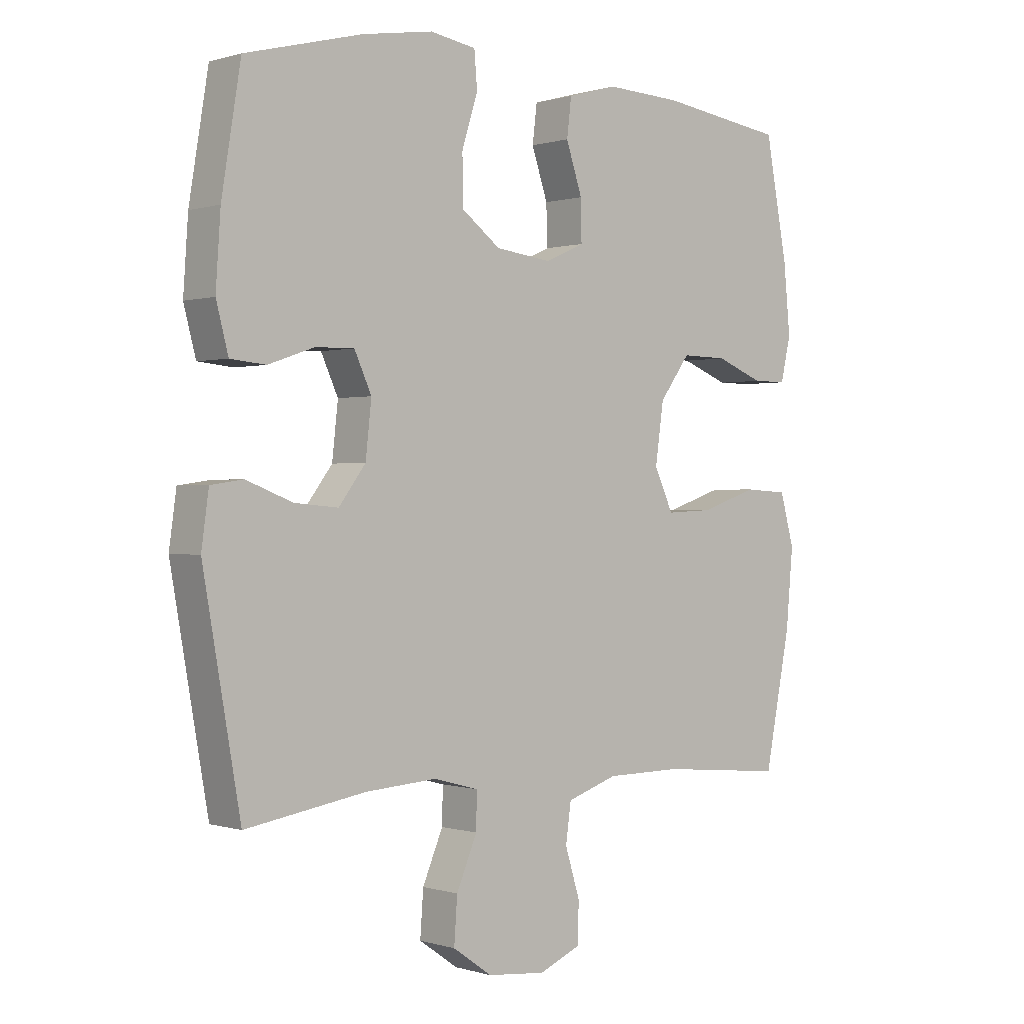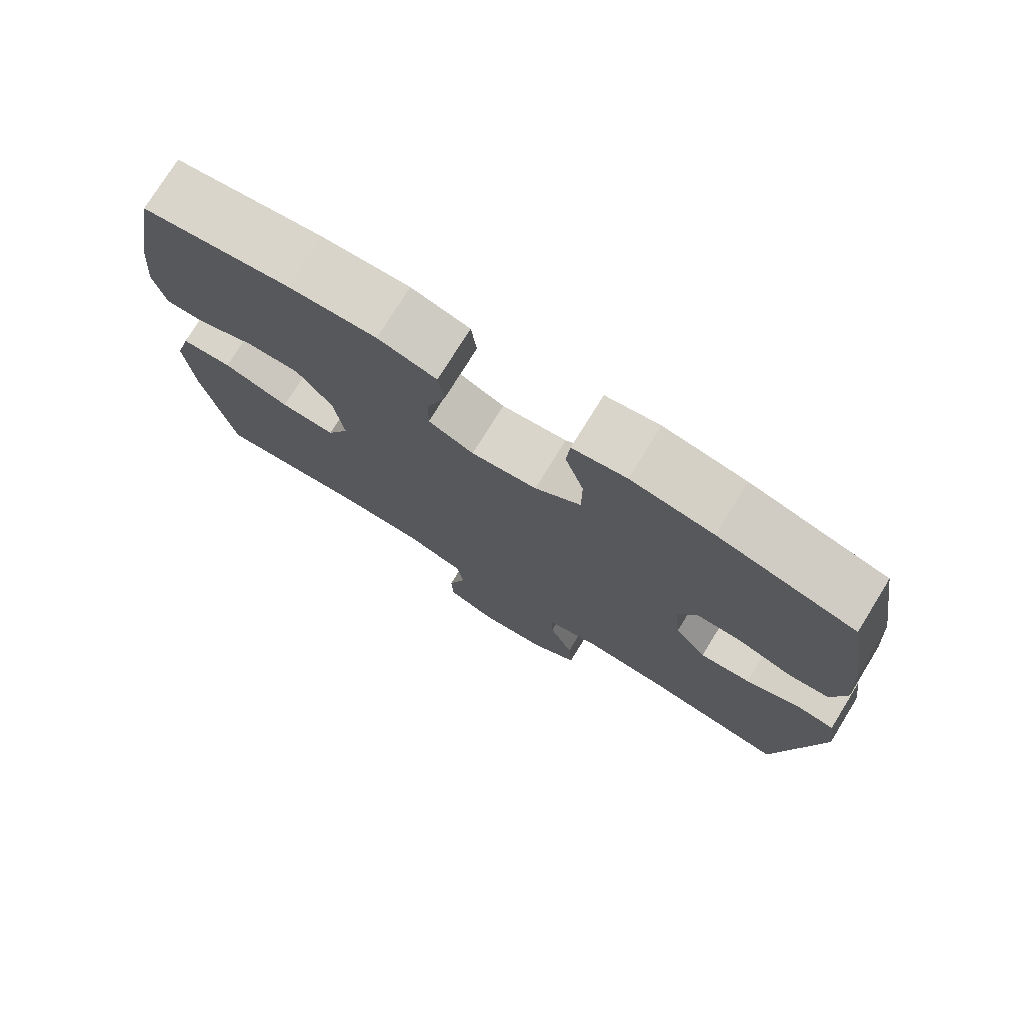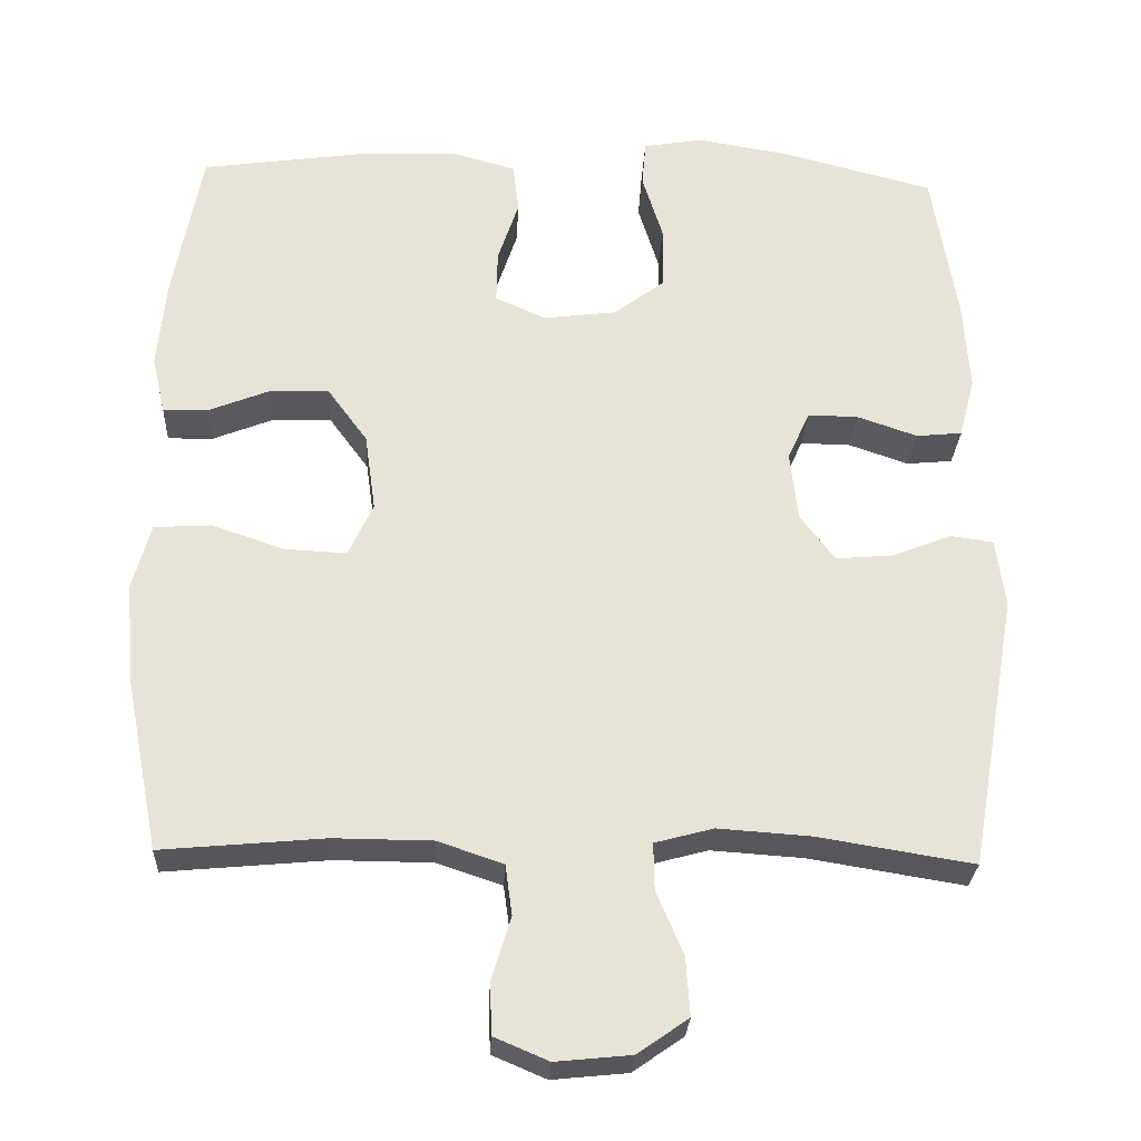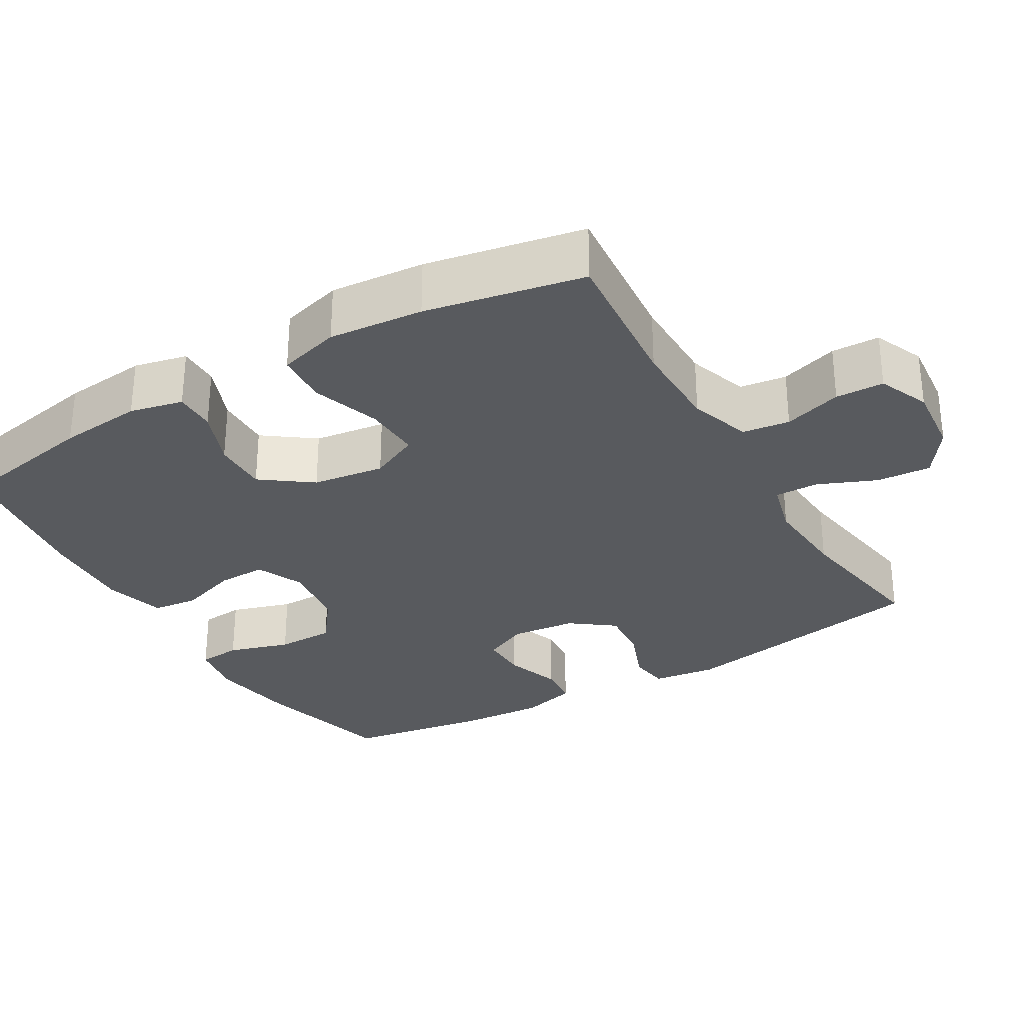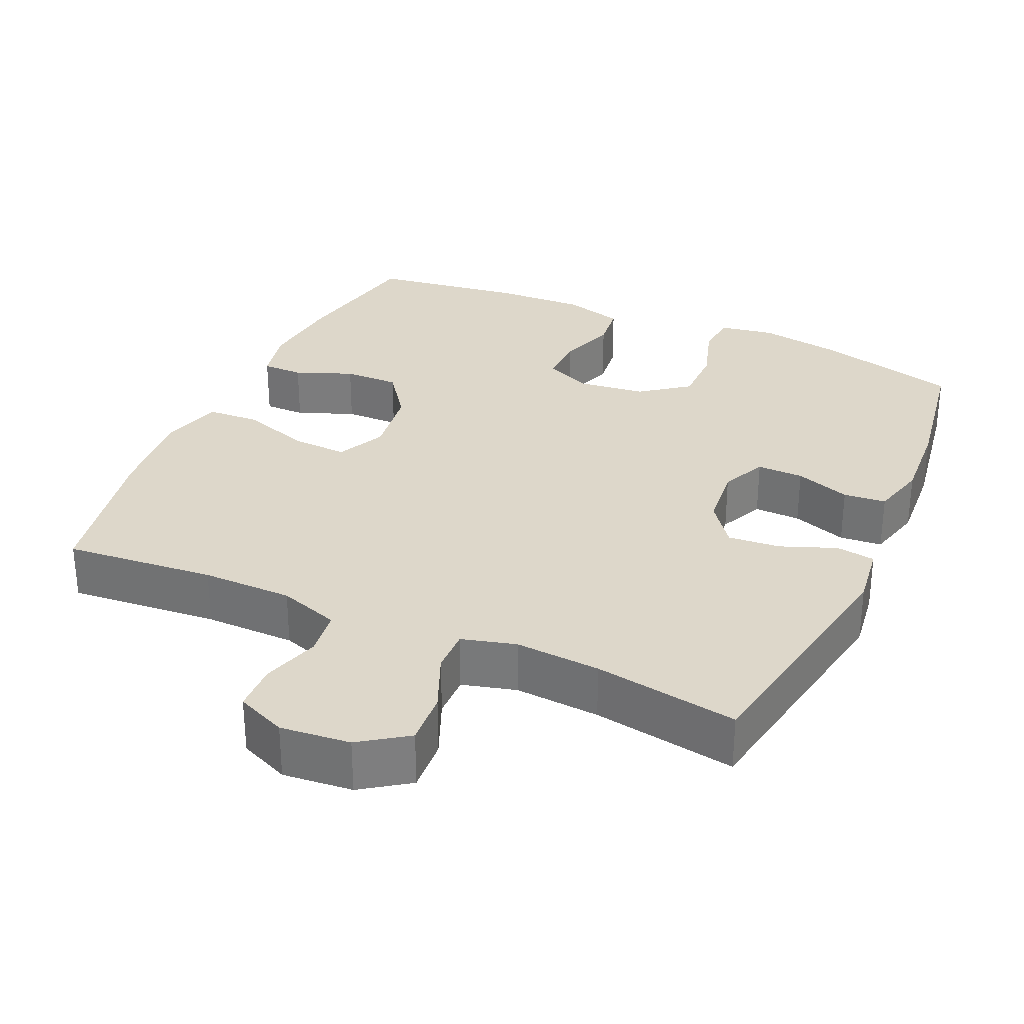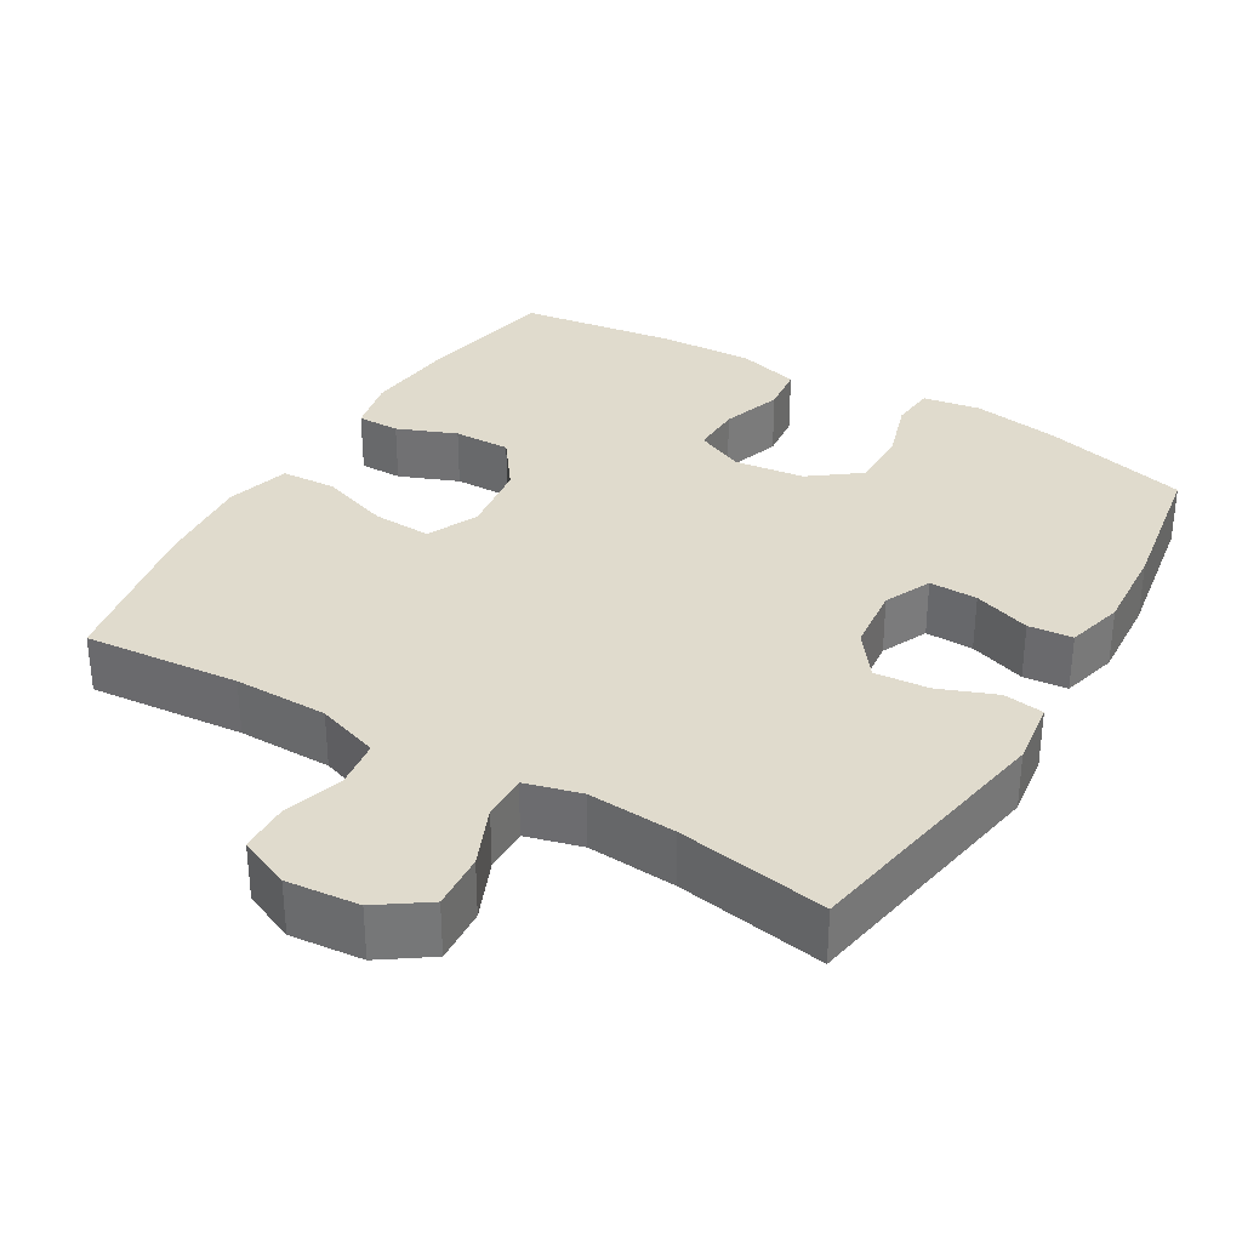
<metadata>
{"format":"obj","ext":"obj","renderer":"f3d","projection":"perspective","resolution":1024,"background":"white","views":[{"elev":0.2,"azim":-41.3,"up":"+Z"},{"elev":75.9,"azim":-148.3,"up":"+Z"},{"elev":-27.1,"azim":177.2,"up":"+Z"},{"elev":-30.5,"azim":120.5,"up":"+Y"},{"elev":30.9,"azim":-155.7,"up":"+Y"},{"elev":33.3,"azim":-149.3,"up":"+Y"}]}
</metadata>
<code>
o path4296
v -0.2941 0.0375 -0.4387
v -0.174 0.0375 -0.4305
v -0.09808 0.0375 -0.451
v -0.09931 0.0375 -0.5118
v -0.134 0.0375 -0.5936
v -0.1395 0.0375 -0.6692
v -0.07326 0.0375 -0.7155
v 0.02497 0.0375 -0.7253
v 0.09511 0.0375 -0.6954
v 0.09727 0.0375 -0.6281
v 0.07231 0.0375 -0.5471
v 0.08129 0.0375 -0.4816
v 0.1663 0.0375 -0.4531
v 0.2937 0.0375 -0.4522
v 0.5052 0.0375 -0.4715
v 0.5484 0.0375 -0.2507
v 0.5603 0.0375 -0.1186
v 0.5364 0.0375 -0.03244
v 0.4628 0.0375 -0.02792
v 0.3672 0.0375 -0.06005
v 0.2882 0.0375 -0.06371
v 0.2561 0.0375 0.005045
v 0.2701 0.0375 0.1055
v 0.3215 0.0375 0.1756
v 0.3987 0.0375 0.1741
v 0.4789 0.0375 0.1423
v 0.5366 0.0375 0.142
v 0.5535 0.0375 0.2163
v 0.5422 0.0375 0.3333
v 0.5052 0.0375 0.5304
v 0.2936 0.0375 0.5603
v 0.1664 0.0375 0.566
v 0.08195 0.0375 0.5425
v 0.07423 0.0375 0.4786
v 0.1014 0.0375 0.397
v 0.1027 0.0375 0.3288
v 0.03712 0.0375 0.2994
v -0.05767 0.0375 0.3113
v -0.1242 0.0375 0.3615
v -0.1243 0.0375 0.4424
v -0.09749 0.0375 0.528
v -0.1026 0.0375 0.588
v -0.1802 0.0375 0.6009
v -0.2987 0.0375 0.5816
v -0.4965 0.0375 0.5304
v -0.5288 0.0375 0.3327
v -0.5368 0.0375 0.2141
v -0.5165 0.0375 0.1361
v -0.4567 0.0375 0.1304
v -0.3792 0.0375 0.157
v -0.3138 0.0375 0.1581
v -0.2849 0.0375 0.09482
v -0.2948 0.0375 0.004751
v -0.3403 0.0375 -0.05551
v -0.4138 0.0375 -0.04916
v -0.4919 0.0375 -0.01873
v -0.5469 0.0375 -0.02655
v -0.5591 0.0375 -0.1153
v -0.4965 0.0375 -0.4715
v -0.2941 -0.0375 -0.4387
v -0.174 -0.0375 -0.4305
v -0.09808 -0.0375 -0.451
v -0.09931 -0.0375 -0.5118
v -0.134 -0.0375 -0.5936
v -0.1395 -0.0375 -0.6692
v -0.07326 -0.0375 -0.7155
v 0.02497 -0.0375 -0.7253
v 0.09511 -0.0375 -0.6954
v 0.09727 -0.0375 -0.6281
v 0.07231 -0.0375 -0.5471
v 0.08129 -0.0375 -0.4816
v 0.1663 -0.0375 -0.4531
v 0.2937 -0.0375 -0.4522
v 0.5052 -0.0375 -0.4715
v 0.5484 -0.0375 -0.2507
v 0.5603 -0.0375 -0.1186
v 0.5364 -0.0375 -0.03244
v 0.4628 -0.0375 -0.02792
v 0.3672 -0.0375 -0.06005
v 0.2882 -0.0375 -0.06371
v 0.2561 -0.0375 0.005045
v 0.2701 -0.0375 0.1055
v 0.3215 -0.0375 0.1756
v 0.3987 -0.0375 0.1741
v 0.4789 -0.0375 0.1423
v 0.5366 -0.0375 0.142
v 0.5535 -0.0375 0.2163
v 0.5422 -0.0375 0.3333
v 0.5052 -0.0375 0.5304
v 0.2936 -0.0375 0.5603
v 0.1664 -0.0375 0.566
v 0.08195 -0.0375 0.5425
v 0.07423 -0.0375 0.4786
v 0.1014 -0.0375 0.397
v 0.1027 -0.0375 0.3288
v 0.03712 -0.0375 0.2994
v -0.05767 -0.0375 0.3113
v -0.1242 -0.0375 0.3615
v -0.1243 -0.0375 0.4424
v -0.09749 -0.0375 0.528
v -0.1026 -0.0375 0.588
v -0.1802 -0.0375 0.6009
v -0.2987 -0.0375 0.5816
v -0.4965 -0.0375 0.5304
v -0.5288 -0.0375 0.3327
v -0.5368 -0.0375 0.2141
v -0.5165 -0.0375 0.1361
v -0.4567 -0.0375 0.1304
v -0.3792 -0.0375 0.157
v -0.3138 -0.0375 0.1581
v -0.2849 -0.0375 0.09482
v -0.2948 -0.0375 0.004751
v -0.3403 -0.0375 -0.05551
v -0.4138 -0.0375 -0.04916
v -0.4919 -0.0375 -0.01873
v -0.5469 -0.0375 -0.02655
v -0.5591 -0.0375 -0.1153
v -0.4965 -0.0375 -0.4715
v -0.5469 0.0375 -0.02655
v -0.5469 0.0375 -0.02655
v -0.5591 0.0375 -0.1153
v -0.4919 0.0375 -0.01873
v -0.5288 0.0375 0.3327
v -0.5368 0.0375 0.2141
v -0.5165 0.0375 0.1361
v -0.5165 0.0375 0.1361
v -0.4567 0.0375 0.1304
v -0.4965 0.0375 0.5304
v -0.4965 0.0375 0.5304
v -0.4965 0.0375 -0.4715
v -0.4965 0.0375 -0.4715
v -0.4138 0.0375 -0.04916
v -0.3792 0.0375 0.157
v -0.3403 0.0375 -0.05551
v -0.2987 0.0375 0.5816
v -0.2941 0.0375 -0.4387
v -0.3138 0.0375 0.1581
v -0.3138 0.0375 0.1581
v -0.2948 0.0375 0.004751
v -0.2849 0.0375 0.09482
v -0.1802 0.0375 0.6009
v -0.174 0.0375 -0.4305
v -0.1026 0.0375 0.588
v -0.1026 0.0375 0.588
v -0.1242 0.0375 0.3615
v -0.1243 0.0375 0.4424
v -0.09808 0.0375 -0.451
v -0.09808 0.0375 -0.451
v -0.134 0.0375 -0.5936
v -0.1395 0.0375 -0.6692
v -0.07326 0.0375 -0.7155
v -0.09931 0.0375 -0.5118
v -0.09749 0.0375 0.528
v -0.05767 0.0375 0.3113
v 0.02497 0.0375 -0.7253
v 0.03712 0.0375 0.2994
v 0.09511 0.0375 -0.6954
v 0.09511 0.0375 -0.6954
v 0.1027 0.0375 0.3288
v 0.1027 0.0375 0.3288
v 0.07231 0.0375 -0.5471
v 0.08129 0.0375 -0.4816
v 0.08129 0.0375 -0.4816
v 0.09727 0.0375 -0.6281
v 0.08195 0.0375 0.5425
v 0.08195 0.0375 0.5425
v 0.07423 0.0375 0.4786
v 0.1014 0.0375 0.397
v 0.1663 0.0375 -0.4531
v 0.1664 0.0375 0.566
v 0.2937 0.0375 -0.4522
v 0.2936 0.0375 0.5603
v 0.2561 0.0375 0.005045
v 0.2701 0.0375 0.1055
v 0.2882 0.0375 -0.06371
v 0.2882 0.0375 -0.06371
v 0.3215 0.0375 0.1756
v 0.3672 0.0375 -0.06005
v 0.3987 0.0375 0.1741
v 0.4628 0.0375 -0.02792
v 0.4789 0.0375 0.1423
v 0.5052 0.0375 0.5304
v 0.5052 0.0375 0.5304
v 0.5364 0.0375 -0.03244
v 0.5364 0.0375 -0.03244
v 0.5366 0.0375 0.142
v 0.5366 0.0375 0.142
v 0.5052 0.0375 -0.4715
v 0.5052 0.0375 -0.4715
v 0.5422 0.0375 0.3333
v 0.5484 0.0375 -0.2507
v 0.5603 0.0375 -0.1186
v 0.5535 0.0375 0.2163
v -0.5469 -0.0375 -0.02655
v -0.5469 -0.0375 -0.02655
v -0.5591 -0.0375 -0.1153
v -0.4919 -0.0375 -0.01873
v -0.5288 -0.0375 0.3327
v -0.5368 -0.0375 0.2141
v -0.5165 -0.0375 0.1361
v -0.5165 -0.0375 0.1361
v -0.4567 -0.0375 0.1304
v -0.4965 -0.0375 0.5304
v -0.4965 -0.0375 0.5304
v -0.4965 -0.0375 -0.4715
v -0.4965 -0.0375 -0.4715
v -0.4138 -0.0375 -0.04916
v -0.3792 -0.0375 0.157
v -0.3403 -0.0375 -0.05551
v -0.2987 -0.0375 0.5816
v -0.2941 -0.0375 -0.4387
v -0.3138 -0.0375 0.1581
v -0.3138 -0.0375 0.1581
v -0.2948 -0.0375 0.004751
v -0.2849 -0.0375 0.09482
v -0.1802 -0.0375 0.6009
v -0.174 -0.0375 -0.4305
v -0.1026 -0.0375 0.588
v -0.1026 -0.0375 0.588
v -0.1242 -0.0375 0.3615
v -0.1243 -0.0375 0.4424
v -0.09808 -0.0375 -0.451
v -0.09808 -0.0375 -0.451
v -0.134 -0.0375 -0.5936
v -0.1395 -0.0375 -0.6692
v -0.07326 -0.0375 -0.7155
v -0.09931 -0.0375 -0.5118
v -0.09749 -0.0375 0.528
v -0.05767 -0.0375 0.3113
v 0.02497 -0.0375 -0.7253
v 0.03712 -0.0375 0.2994
v 0.09511 -0.0375 -0.6954
v 0.09511 -0.0375 -0.6954
v 0.1027 -0.0375 0.3288
v 0.1027 -0.0375 0.3288
v 0.07231 -0.0375 -0.5471
v 0.08129 -0.0375 -0.4816
v 0.08129 -0.0375 -0.4816
v 0.09727 -0.0375 -0.6281
v 0.08195 -0.0375 0.5425
v 0.08195 -0.0375 0.5425
v 0.07423 -0.0375 0.4786
v 0.1014 -0.0375 0.397
v 0.1663 -0.0375 -0.4531
v 0.1664 -0.0375 0.566
v 0.2937 -0.0375 -0.4522
v 0.2936 -0.0375 0.5603
v 0.2561 -0.0375 0.005045
v 0.2701 -0.0375 0.1055
v 0.2882 -0.0375 -0.06371
v 0.2882 -0.0375 -0.06371
v 0.3215 -0.0375 0.1756
v 0.3672 -0.0375 -0.06005
v 0.3987 -0.0375 0.1741
v 0.4628 -0.0375 -0.02792
v 0.4789 -0.0375 0.1423
v 0.5052 -0.0375 0.5304
v 0.5052 -0.0375 0.5304
v 0.5364 -0.0375 -0.03244
v 0.5364 -0.0375 -0.03244
v 0.5366 -0.0375 0.142
v 0.5366 -0.0375 0.142
v 0.5052 -0.0375 -0.4715
v 0.5052 -0.0375 -0.4715
v 0.5422 -0.0375 0.3333
v 0.5484 -0.0375 -0.2507
v 0.5603 -0.0375 -0.1186
v 0.5535 -0.0375 0.2163
f 234 252 243
f 243 245 242
f 222 248 214
f 198 210 203
f 252 247 243
f 245 243 247
f 212 198 208
f 214 248 215
f 216 228 218
f 216 221 228
f 231 249 234
f 215 248 231
f 217 214 209
f 248 249 231
f 268 256 261
f 211 207 196
f 217 209 211
f 211 196 205
f 266 246 263
f 220 221 210
f 208 198 199
f 210 221 216
f 212 220 198
f 242 245 240
f 267 253 266
f 236 226 239
f 224 236 227
f 252 254 265
f 250 246 253
f 236 237 227
f 265 254 268
f 266 253 246
f 247 265 257
f 227 237 222
f 237 244 222
f 259 255 267
f 246 250 244
f 215 229 212
f 232 239 230
f 196 197 194
f 212 229 220
f 230 239 226
f 253 267 255
f 220 210 198
f 249 252 234
f 196 207 197
f 202 199 200
f 225 226 224
f 229 215 231
f 226 236 224
f 222 244 250
f 222 214 217
f 209 207 211
f 268 254 256
f 222 250 248
f 265 247 252
f 208 199 202
f 120 58 117 195
f 56 57 116 115
f 46 47 106 105
f 47 126 201 106
f 48 49 108 107
f 129 46 105 204
f 58 131 206 117
f 55 56 115 114
f 49 50 109 108
f 54 55 114 113
f 44 45 104 103
f 59 1 60 118
f 50 138 213 109
f 53 54 113 112
f 51 52 111 110
f 43 44 103 102
f 52 53 112 111
f 1 2 61 60
f 144 43 102 219
f 39 40 99 98
f 2 148 223 61
f 5 6 65 64
f 6 7 66 65
f 4 5 64 63
f 41 42 101 100
f 40 41 100 99
f 38 39 98 97
f 3 4 63 62
f 7 8 67 66
f 37 38 97 96
f 8 158 233 67
f 160 37 96 235
f 11 163 238 70
f 10 11 70 69
f 9 10 69 68
f 166 34 93 241
f 34 35 94 93
f 12 13 72 71
f 32 33 92 91
f 35 36 95 94
f 13 14 73 72
f 31 32 91 90
f 22 23 82 81
f 176 22 81 251
f 23 24 83 82
f 20 21 80 79
f 24 25 84 83
f 19 20 79 78
f 25 26 85 84
f 183 31 90 258
f 185 19 78 260
f 26 187 262 85
f 14 189 264 73
f 29 30 89 88
f 15 16 75 74
f 17 18 77 76
f 16 17 76 75
f 28 29 88 87
f 27 28 87 86
f 159 168 177
f 168 167 170
f 147 139 173
f 123 128 135
f 177 168 172
f 170 172 168
f 137 133 123
f 139 140 173
f 141 143 153
f 141 153 146
f 156 159 174
f 140 156 173
f 142 134 139
f 173 156 174
f 193 186 181
f 136 121 132
f 142 136 134
f 136 130 121
f 191 188 171
f 145 135 146
f 133 124 123
f 135 141 146
f 137 123 145
f 167 165 170
f 192 191 178
f 161 164 151
f 149 152 161
f 177 190 179
f 175 178 171
f 161 152 162
f 190 193 179
f 191 171 178
f 172 182 190
f 152 147 162
f 162 147 169
f 184 192 180
f 171 169 175
f 140 137 154
f 157 155 164
f 121 119 122
f 137 145 154
f 155 151 164
f 178 180 192
f 145 123 135
f 174 159 177
f 121 122 132
f 127 125 124
f 150 149 151
f 154 156 140
f 151 149 161
f 147 175 169
f 147 142 139
f 134 136 132
f 193 181 179
f 147 173 175
f 190 177 172
f 133 127 124

</code>
